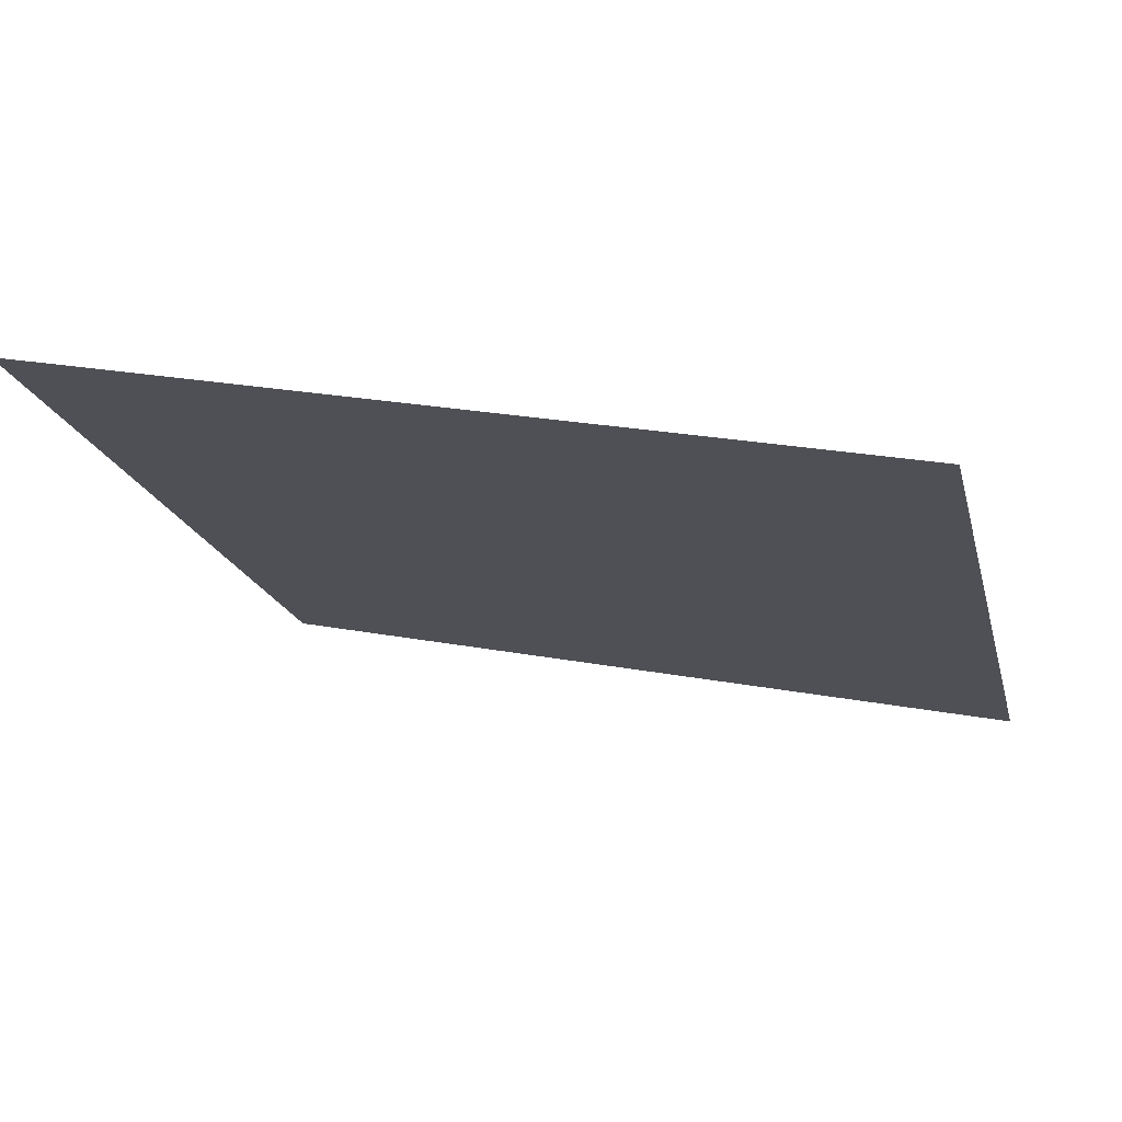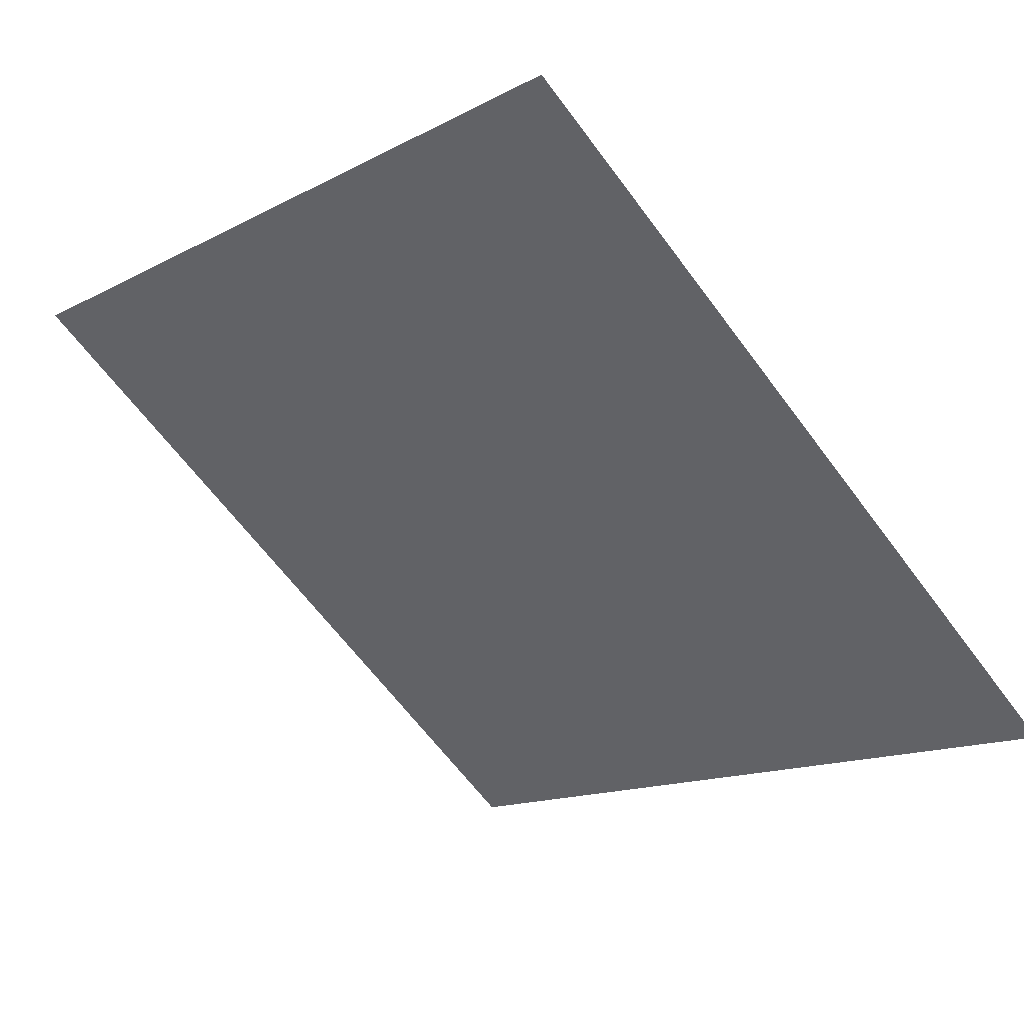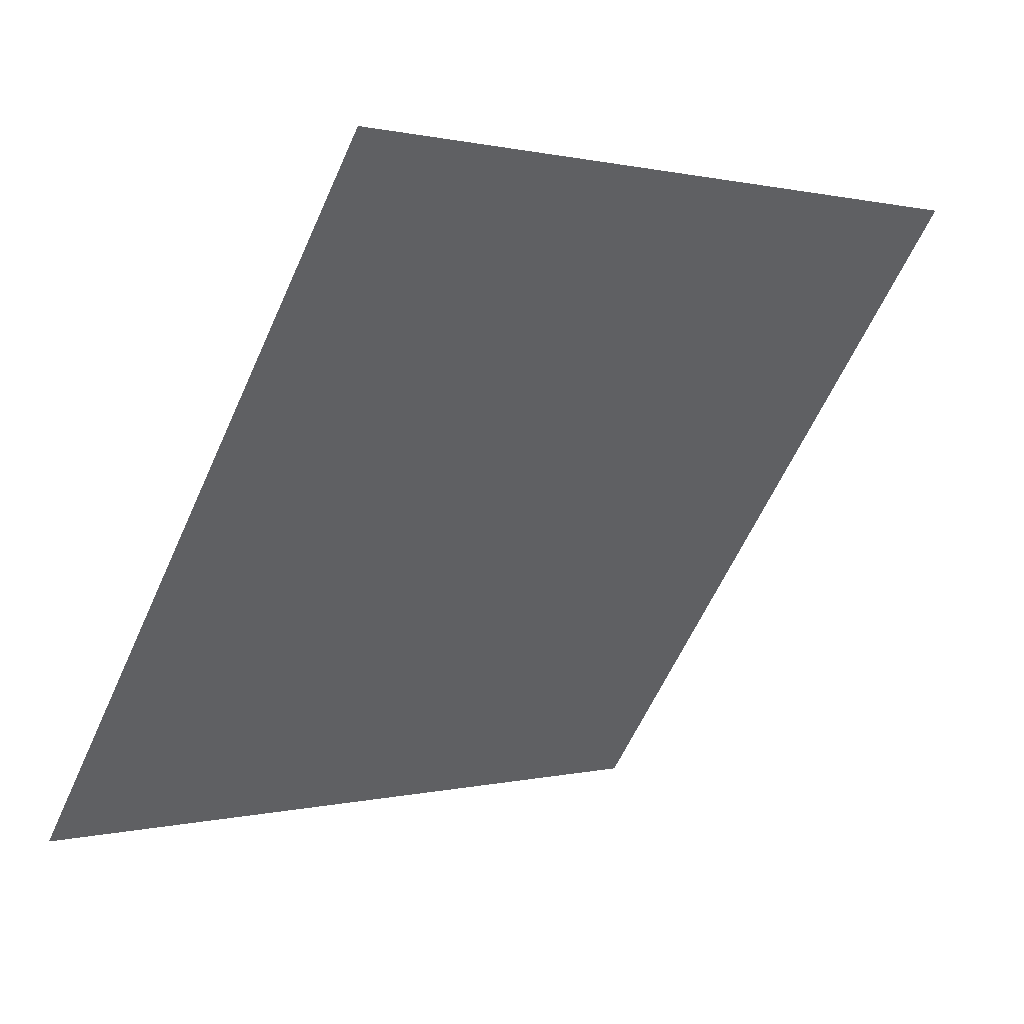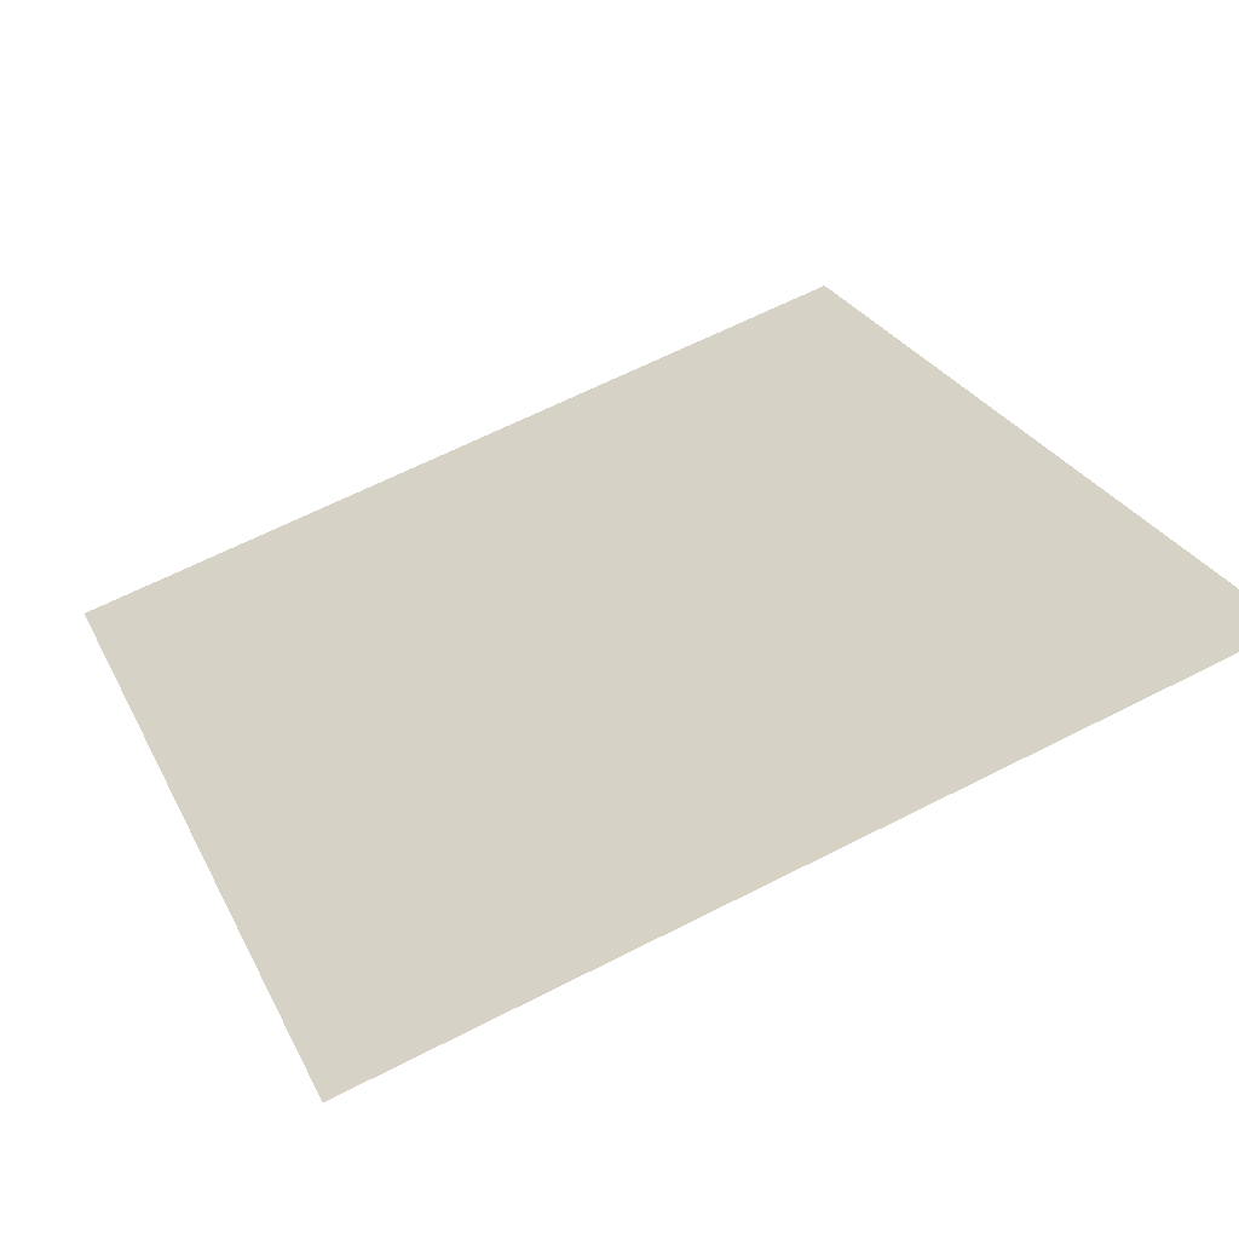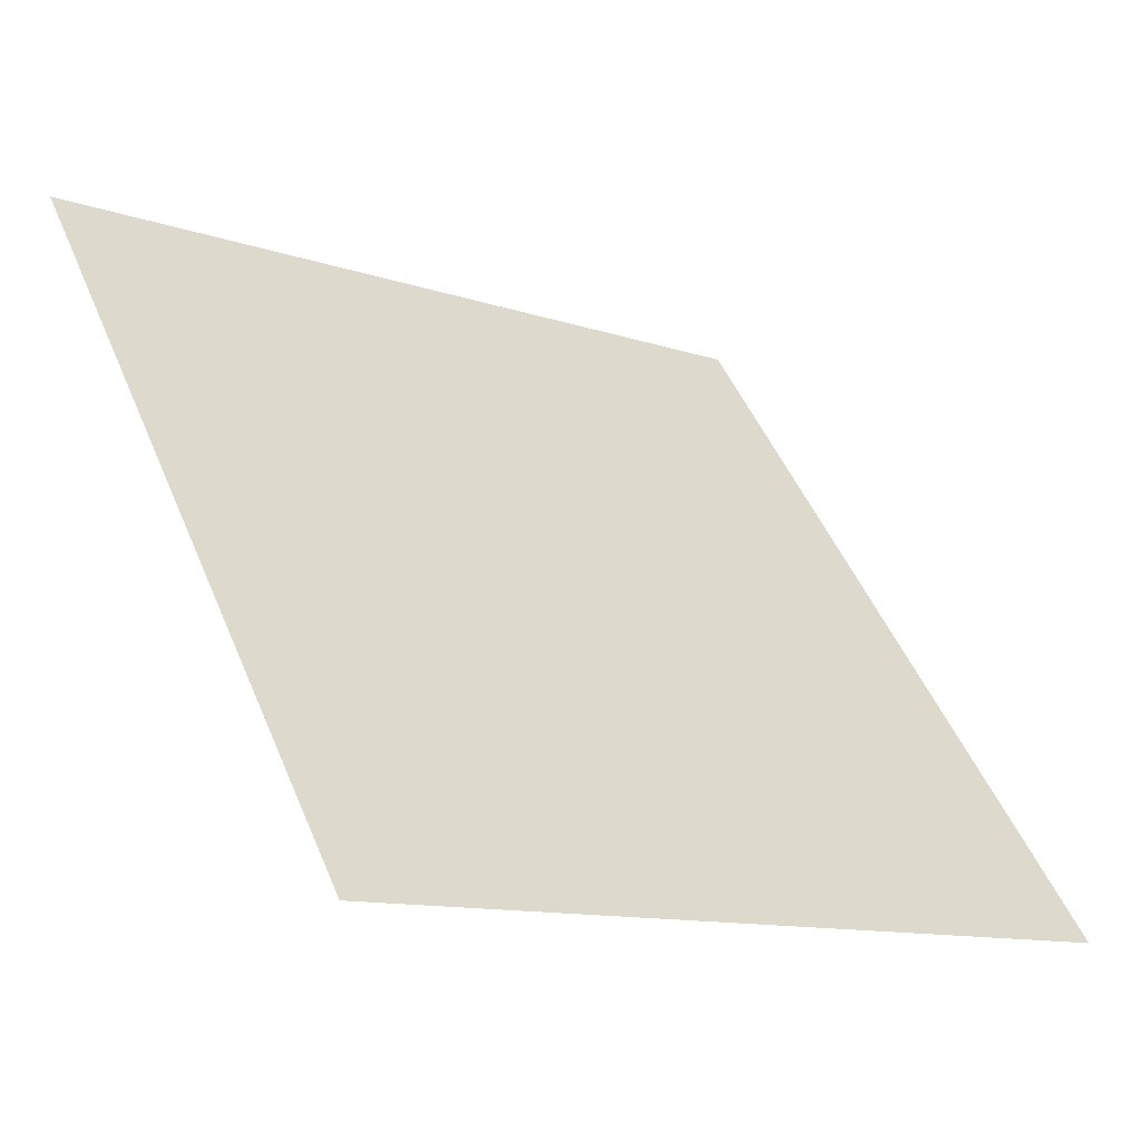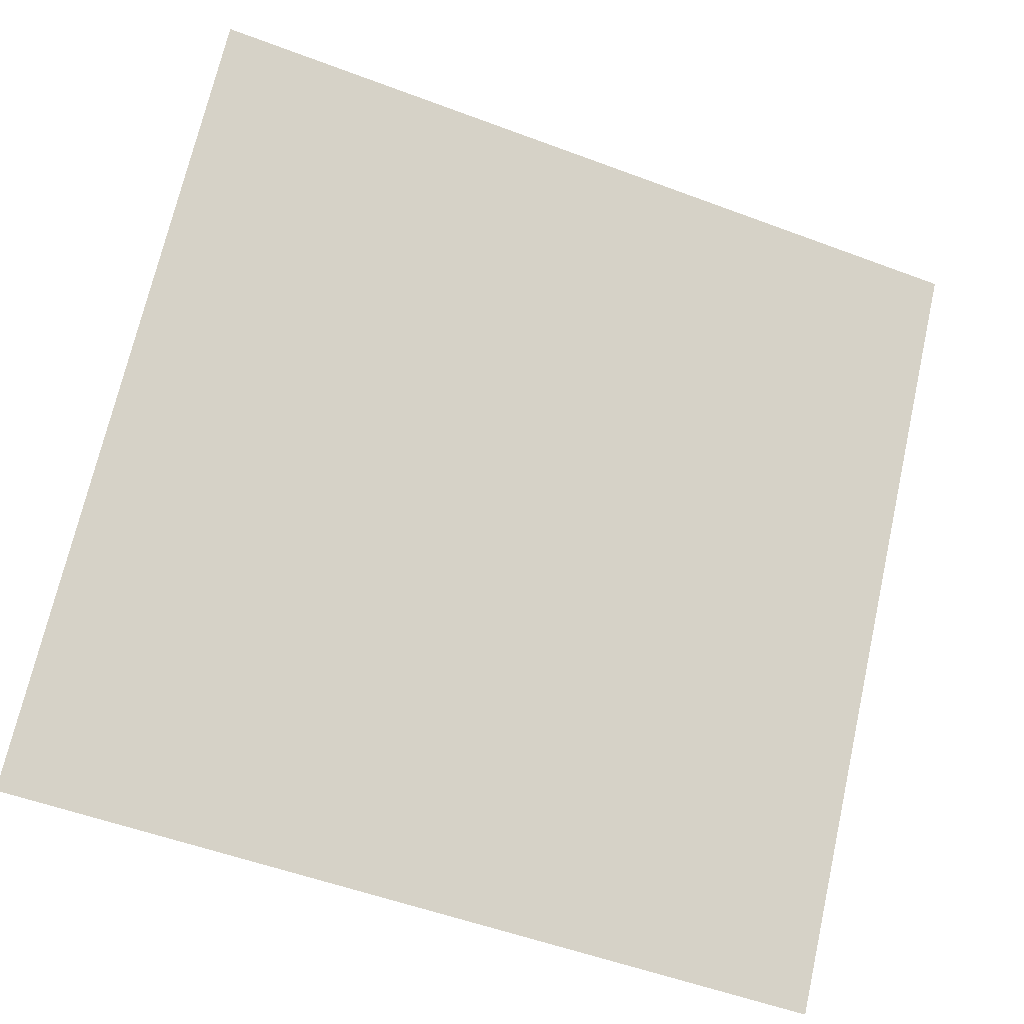
<metadata>
{"format":"obj","ext":"obj","renderer":"f3d","projection":"perspective","resolution":1024,"background":"white","views":[{"elev":20.0,"azim":17.4,"up":"+Y"},{"elev":-15.9,"azim":49.4,"up":"+Y"},{"elev":-59.8,"azim":-113.7,"up":"+Y"},{"elev":67.6,"azim":-26.6,"up":"+Y"},{"elev":-10.9,"azim":-40.6,"up":"+Z"},{"elev":-54.8,"azim":156.8,"up":"+Z"}]}
</metadata>
<code>
v 0.1232 0.9481 0.7268
v 0.1167 0.9483 0.7269
v 0.1168 0.9522 0.7321
v 0.1233 0.9521 0.732
f 4 3 2 1

</code>
